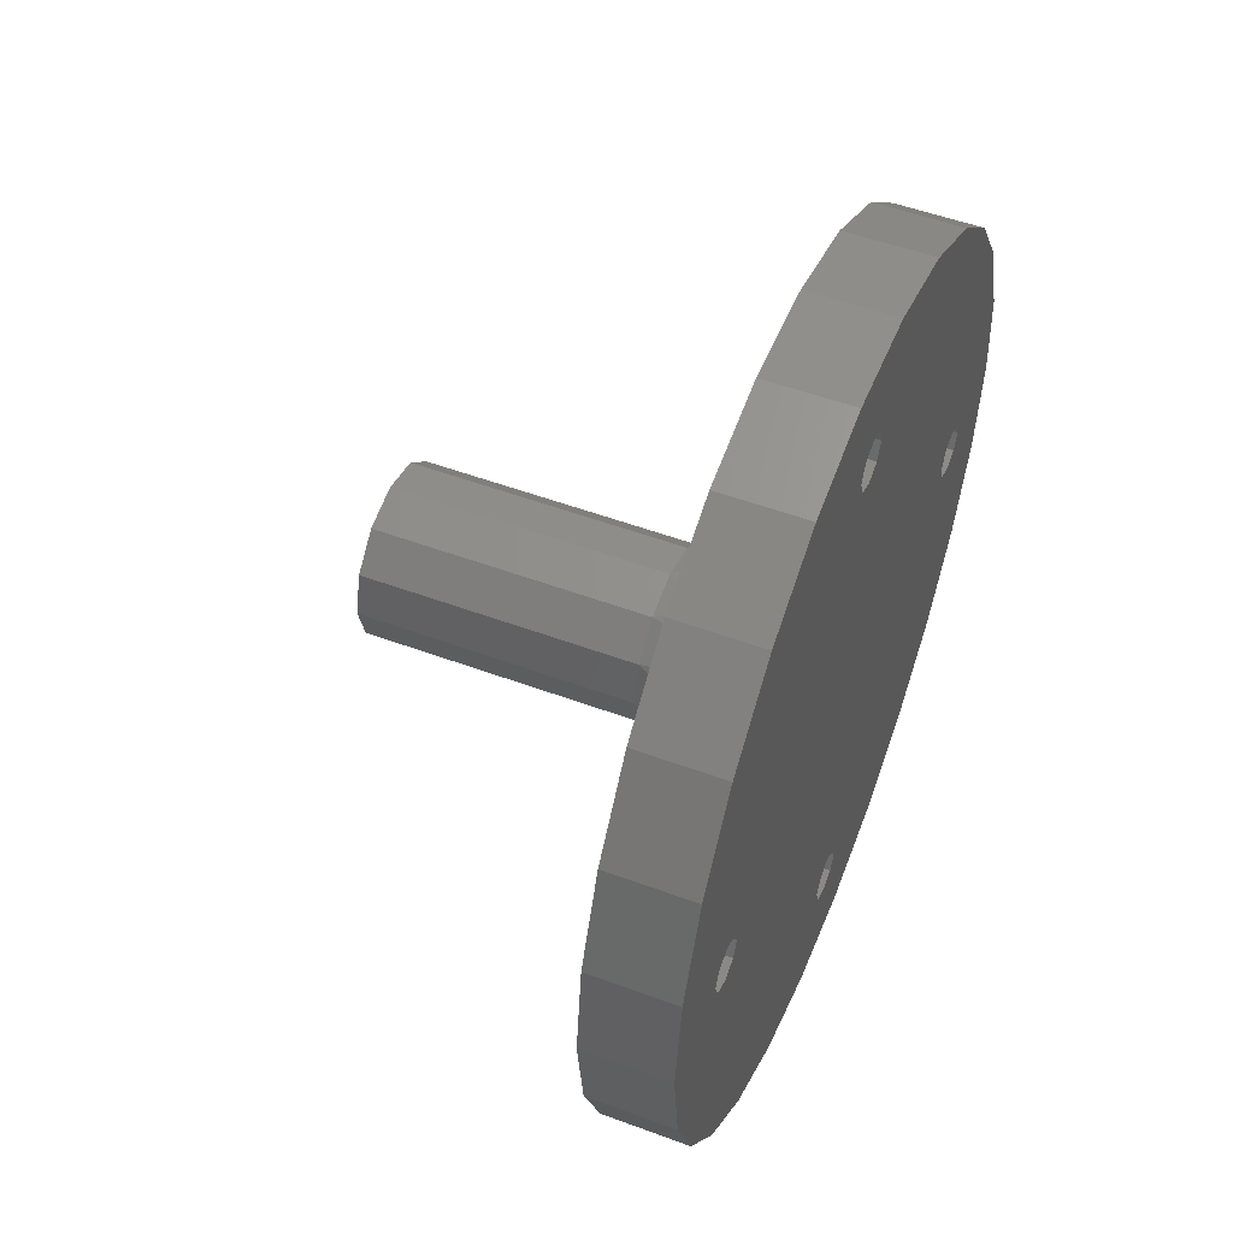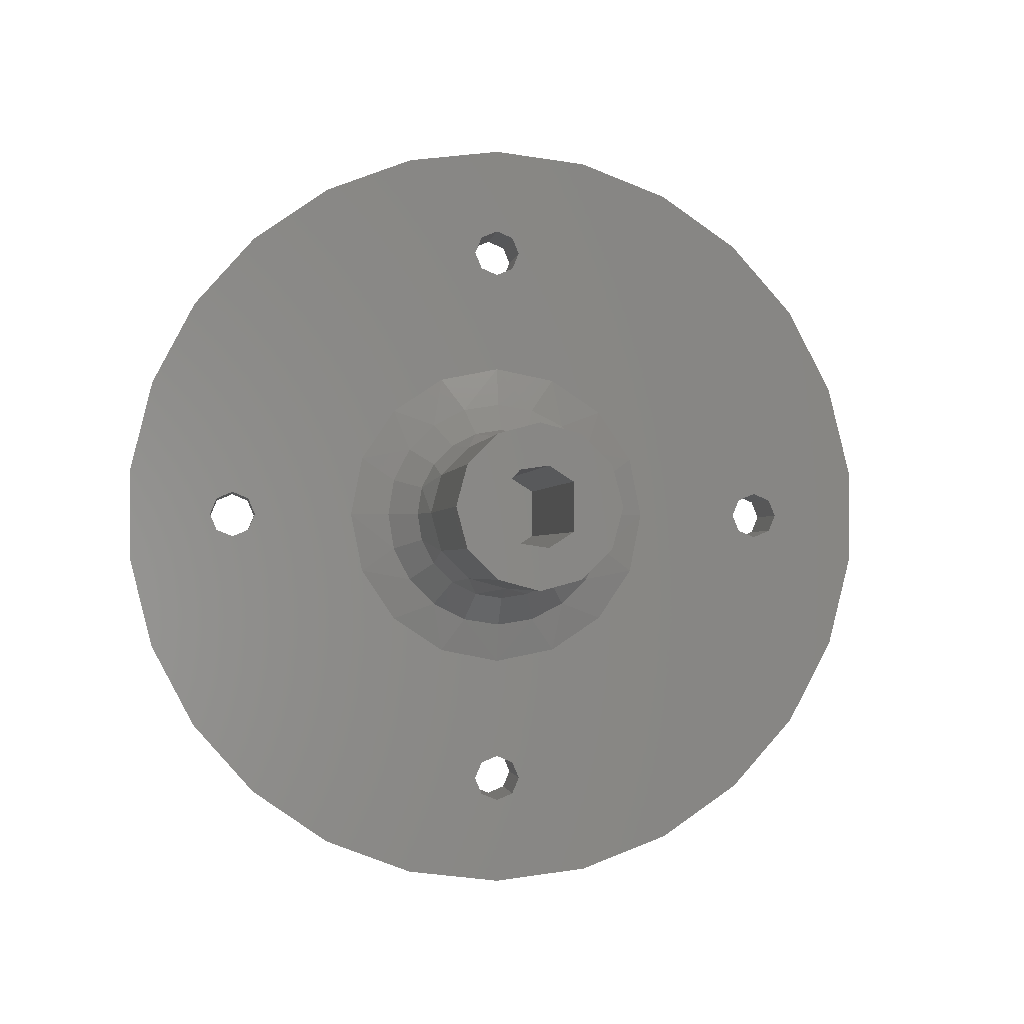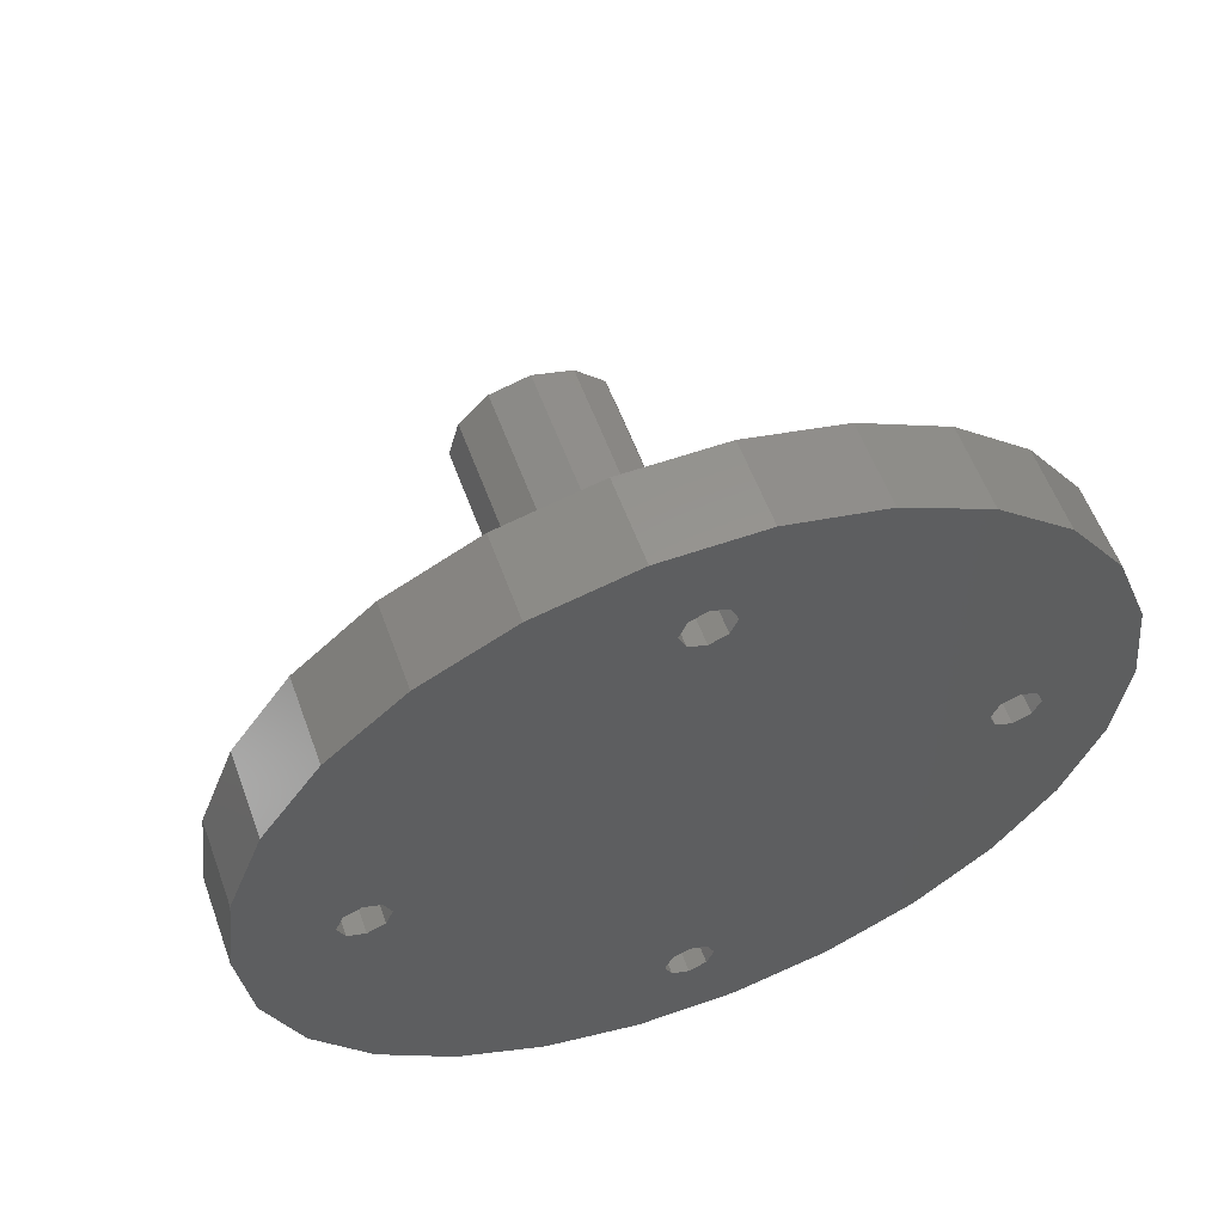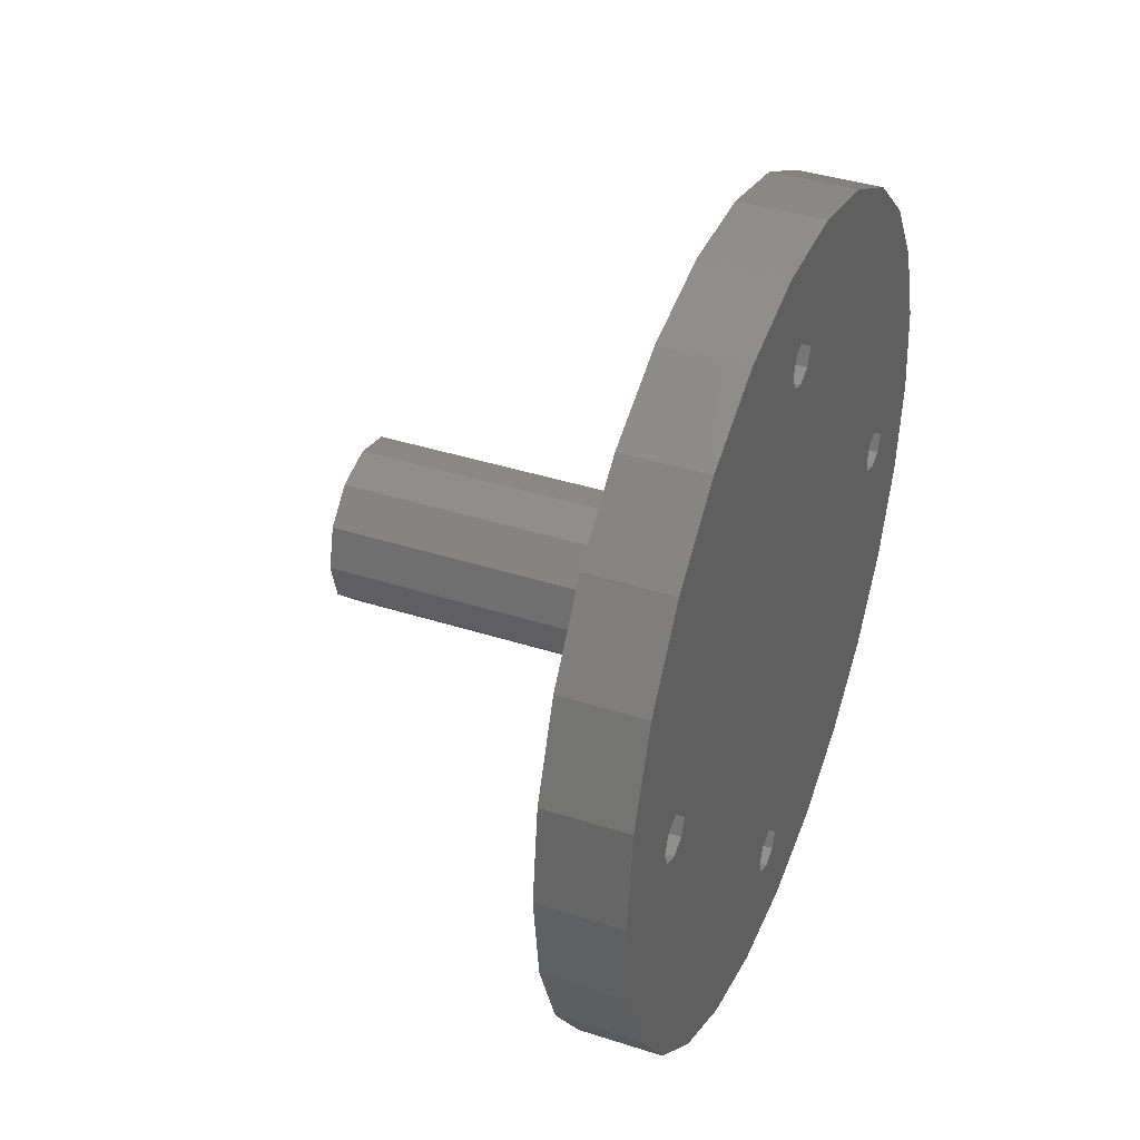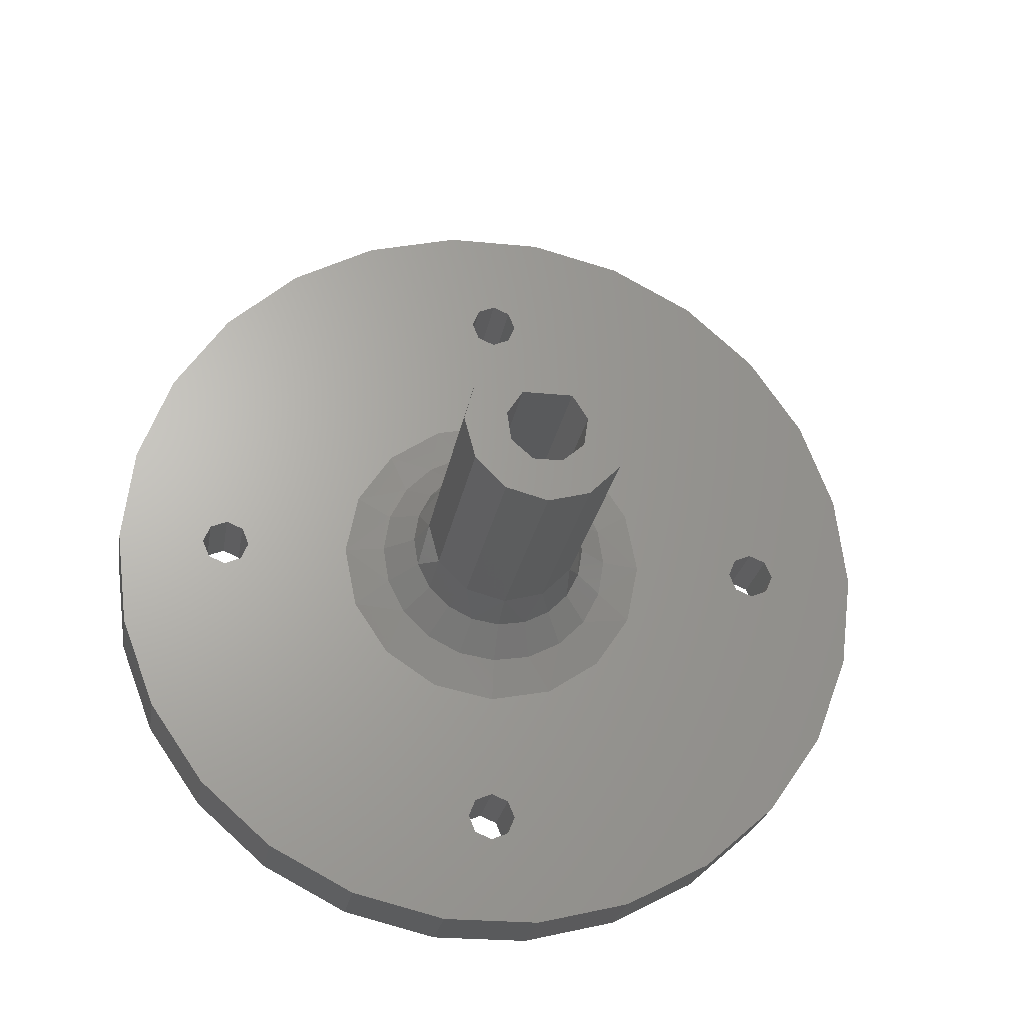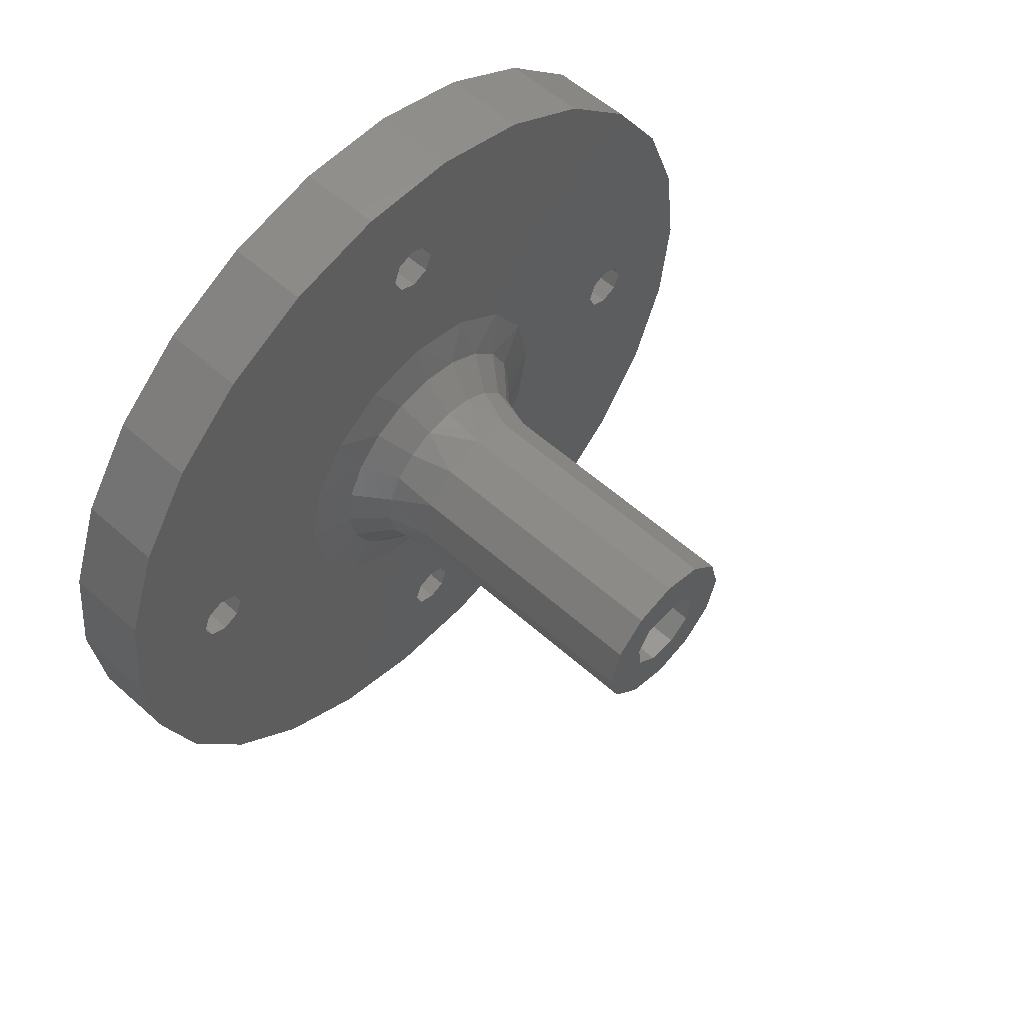
<metadata>
{"format":"stl","ext":"stl","renderer":"f3d","projection":"perspective","resolution":1024,"background":"white","views":[{"elev":51.9,"azim":21.9,"up":"+Z"},{"elev":-1.4,"azim":-97.4,"up":"+Y"},{"elev":57.8,"azim":70.0,"up":"+Z"},{"elev":39.4,"azim":21.8,"up":"+Z"},{"elev":-24.1,"azim":-99.4,"up":"+Z"},{"elev":56.8,"azim":-137.1,"up":"+Z"}]}
</metadata>
<code>
# stl→obj: 214 verts, 440 faces
v 26 1.5 18
v 26 14.2 20.57
v 26 1.061 19.06
v 26 1.5 -18
v 26 1.061 -19.06
v 26 14.2 -20.57
v 26 1.061 -16.94
v 26 -9.185e-17 19.5
v 26 -24.27 -5.983
v 26 -22.14 -11.62
v 26 -18.71 -16.58
v 26 -14.2 20.57
v 26 -18.71 16.58
v 26 -18 1.5
v 26 -1.061 19.06
v 26 -8.865 23.38
v 26 -1.5 -18
v 26 -14.2 -20.57
v 26 -1.061 -19.06
v 26 2.755e-16 -19.5
v 26 -18 -1.5
v 26 -1.061 -16.94
v 26 -9.185e-17 -16.5
v 26 -19.06 -1.061
v 26 -19.5 -3.674e-16
v 26 -25 3.062e-15
v 26 18 -1.5
v 26 16.94 -1.061
v 26 16.5 -3.674e-16
v 26 16.94 1.061
v 26 2.755e-16 16.5
v 26 -16.94 1.061
v 26 -16.5 1.837e-16
v 26 -16.94 -1.061
v 26 8.865 -23.38
v 26 3.013 -24.82
v 26 -3.013 -24.82
v 26 -8.865 -23.38
v 26 8.865 23.38
v 26 3.013 24.82
v 26 -3.013 24.82
v 26 22.14 -11.62
v 26 24.27 -5.983
v 26 18.71 -16.58
v 26 24.27 5.983
v 26 22.14 11.62
v 26 18 1.5
v 26 18.71 16.58
v 26 1.061 16.94
v 26 -1.061 16.94
v 26 -1.5 18
v 26 -22.14 11.62
v 26 -24.27 5.983
v 26 -19.06 1.061
v 26 25 0
v 26 19.06 1.061
v 26 19.5 5.511e-16
v 26 19.06 -1.061
v 21 1.061 19.06
v 21 14.2 20.57
v 21 1.5 18
v 21 -9.185e-17 -16.5
v 21 7.607e-08 -10
v 21 1.061 -16.94
v 21 -9.185e-17 19.5
v 21 -18 -1.5
v 21 -16.94 -1.061
v 21 -18.71 -16.58
v 21 -18 1.5
v 21 -18.71 16.58
v 21 -14.2 20.57
v 21 -1.061 19.06
v 21 -1.5 18
v 21 -8.865 23.38
v 21 -3.827 9.239
v 21 -7.071 7.071
v 21 -9.239 3.827
v 21 -1.164e-15 10
v 21 2.755e-16 16.5
v 21 3.827 9.239
v 21 10 3.053e-16
v 21 16.94 1.061
v 21 16.5 -3.674e-16
v 21 14.2 -20.57
v 21 1.061 -19.06
v 21 1.5 -18
v 21 2.755e-16 -19.5
v 21 -14.2 -20.57
v 21 -9.239 -3.827
v 21 -7.071 -7.071
v 21 -3.827 -9.239
v 21 -1.5 -18
v 21 -1.061 -19.06
v 21 -1.061 -16.94
v 21 -24.27 -5.983
v 21 -25 3.062e-15
v 21 -19.5 0
v 21 -19.06 -1.061
v 21 -22.14 -11.62
v 21 9.239 -3.827
v 21 16.94 -1.061
v 21 18 -1.5
v 21 8.865 -23.38
v 21 3.013 -24.82
v 21 -3.013 -24.82
v 21 -8.865 -23.38
v 21 8.865 23.38
v 21 3.013 24.82
v 21 -3.013 24.82
v 21 3.827 -9.239
v 21 7.071 -7.071
v 21 24.27 -5.983
v 21 22.14 -11.62
v 21 18.71 -16.58
v 21 22.14 11.62
v 21 24.27 5.983
v 21 18.71 16.58
v 21 18 1.5
v 21 1.061 16.94
v 21 -1.061 16.94
v 21 -22.14 11.62
v 21 -24.27 5.983
v 21 -19.06 1.061
v 21 -16.94 1.061
v 21 -10 -1.521e-07
v 21 -16.5 1.837e-16
v 21 7.071 7.071
v 21 9.239 3.827
v 21 19.06 1.061
v 21 25 0
v 21 19.5 1.837e-16
v 21 19.06 -1.061
v 0 5 0
v 16 5 0
v 0 4.33 -2.5
v 16 4.33 -2.5
v 0 2.5 -4.33
v 16 2.5 -4.33
v 0 -9.185e-16 -5
v 16 -9.185e-16 -5
v 0 -2.5 -4.33
v 16 -2.5 -4.33
v 0 -4.33 -2.5
v 16 -4.33 -2.5
v 0 -5 6.123e-16
v 16 -5 6.123e-16
v 0 -4.33 2.5
v 16 -4.33 2.5
v 0 -2.5 4.33
v 16 -2.5 4.33
v 0 3.062e-16 5
v 16 3.062e-16 5
v 0 2.5 4.33
v 16 2.5 4.33
v 0 4.33 2.5
v 16 4.33 2.5
v 18.5 -5.392 1.752
v 18.5 -5.67 2.22e-15
v 18.5 5.392 1.752
v 18.5 5.67 8.882e-16
v 20.33 7.133 2.318
v 20.33 7.5 1.776e-15
v 20.33 -7.133 2.318
v 20.33 -7.5 3.553e-15
v 20.33 6.068 4.408
v 20.33 4.408 6.068
v 20.33 2.318 7.133
v 18.5 3.333 4.587
v 18.5 4.587 3.333
v 20.33 1.776e-15 7.5
v 18.5 1.752 5.392
v 20.33 -2.318 7.133
v 20.33 -4.408 6.068
v 18.5 -1.752 5.392
v 18.5 8.882e-16 5.67
v 20.33 -6.068 4.408
v 18.5 -4.587 3.333
v 18.5 -3.333 4.587
v 18.5 5.392 -1.752
v 18.5 -5.392 -1.752
v 20.33 -7.133 -2.318
v 20.33 7.133 -2.318
v 20.33 -6.068 -4.408
v 20.33 -4.408 -6.068
v 20.33 -2.318 -7.133
v 18.5 -3.333 -4.587
v 18.5 -4.587 -3.333
v 20.33 -3.109e-15 -7.5
v 18.5 -1.752 -5.392
v 20.33 2.318 -7.133
v 20.33 4.408 -6.068
v 18.5 1.752 -5.392
v 18.5 -3.109e-15 -5.67
v 20.33 6.068 -4.408
v 18.5 4.587 -3.333
v 18.5 3.333 -4.587
v 0 -2.194 -1.199
v 0 -0.8734 -2.342
v 0 0.8734 -2.342
v 0 2.194 -1.199
v 0 0 2
v 0 -2.443 0.5298
v 0 -1.5 2
v 0 2.443 0.5298
v 0 1.5 2
v 18 -1.5 2
v 18 -2.443 0.5298
v 18 -2.194 -1.199
v 18 -0.8734 -2.342
v 18 0.8734 -2.342
v 18 2.194 -1.199
v 18 2.443 0.5298
v 18 1.5 2
v 18 8.882e-16 2
f 1 2 3
f 4 5 6
f 4 6 7
f 2 8 3
f 9 10 11
f 12 13 14
f 15 8 12
f 8 16 12
f 17 18 19
f 18 20 19
f 6 5 20
f 21 9 11
f 21 11 18
f 21 18 17
f 21 17 22
f 21 22 23
f 9 21 24
f 9 24 25
f 9 25 26
f 23 27 28
f 23 28 29
f 23 29 30
f 23 30 31
f 23 31 32
f 23 32 33
f 23 33 34
f 23 34 21
f 35 6 36
f 36 6 20
f 36 20 37
f 37 20 18
f 37 18 38
f 2 39 8
f 8 39 40
f 8 40 16
f 16 40 41
f 42 43 44
f 44 43 27
f 44 27 6
f 6 27 23
f 6 23 7
f 45 46 47
f 47 46 48
f 47 48 49
f 49 48 2
f 49 2 1
f 32 31 14
f 14 31 50
f 14 50 12
f 12 50 51
f 12 51 15
f 13 52 14
f 14 52 53
f 14 53 54
f 54 53 26
f 54 26 25
f 31 30 49
f 49 30 47
f 45 47 55
f 55 47 56
f 55 56 57
f 55 57 43
f 43 57 58
f 43 58 27
f 59 60 61
f 62 63 64
f 59 65 60
f 66 67 68
f 69 70 71
f 71 65 72
f 71 72 73
f 71 74 65
f 69 75 76
f 76 77 69
f 78 79 80
f 81 82 83
f 84 85 86
f 87 85 84
f 88 68 67
f 88 67 89
f 88 89 90
f 88 90 91
f 88 91 92
f 88 92 93
f 88 93 87
f 91 63 62
f 91 62 94
f 91 94 92
f 95 96 97
f 95 97 98
f 95 98 66
f 95 66 68
f 95 68 99
f 100 81 83
f 100 83 101
f 100 101 102
f 84 103 87
f 87 103 104
f 87 104 88
f 88 104 105
f 88 105 106
f 107 60 108
f 108 60 65
f 108 65 109
f 109 65 74
f 64 63 86
f 86 63 110
f 86 110 111
f 112 113 102
f 102 113 114
f 102 114 100
f 100 114 84
f 100 84 111
f 111 84 86
f 115 116 117
f 117 116 118
f 117 118 60
f 60 118 119
f 60 119 61
f 71 73 69
f 69 73 120
f 69 120 75
f 75 120 79
f 75 79 78
f 121 70 122
f 122 70 69
f 122 69 96
f 96 69 123
f 96 123 97
f 69 77 124
f 124 77 125
f 124 125 126
f 89 67 125
f 125 67 126
f 79 119 80
f 80 119 118
f 80 118 127
f 82 81 118
f 118 81 128
f 118 128 127
f 118 116 129
f 129 116 130
f 129 130 131
f 131 130 132
f 132 130 112
f 132 112 102
f 92 17 93
f 93 17 19
f 93 19 87
f 87 19 20
f 87 20 85
f 85 20 5
f 85 5 86
f 86 5 4
f 86 4 64
f 64 4 7
f 64 7 62
f 62 7 23
f 62 23 94
f 94 23 22
f 94 22 92
f 92 22 17
f 73 51 120
f 120 51 50
f 120 50 79
f 79 50 31
f 79 31 119
f 119 31 49
f 119 49 61
f 61 49 1
f 61 1 59
f 59 1 3
f 59 3 65
f 65 3 8
f 65 8 72
f 72 8 15
f 72 15 73
f 73 15 51
f 131 57 129
f 129 57 56
f 129 56 118
f 118 56 47
f 118 47 82
f 82 47 30
f 82 30 83
f 83 30 29
f 83 29 101
f 101 29 28
f 101 28 102
f 102 28 27
f 102 27 132
f 132 27 58
f 132 58 131
f 131 58 57
f 97 25 98
f 98 25 24
f 98 24 66
f 66 24 21
f 66 21 67
f 67 21 34
f 67 34 126
f 126 34 33
f 126 33 124
f 124 33 32
f 124 32 69
f 69 32 14
f 69 14 123
f 123 14 54
f 123 54 97
f 97 54 25
f 133 134 135
f 135 134 136
f 135 136 137
f 137 136 138
f 137 138 139
f 139 138 140
f 139 140 141
f 141 140 142
f 141 142 143
f 143 142 144
f 143 144 145
f 145 144 146
f 145 146 147
f 147 146 148
f 147 148 149
f 149 148 150
f 149 150 151
f 151 150 152
f 151 152 153
f 153 152 154
f 153 154 155
f 155 154 156
f 155 156 133
f 133 156 134
f 157 148 146
f 158 157 146
f 159 160 134
f 156 159 134
f 161 128 81
f 162 161 81
f 163 164 125
f 77 163 125
f 161 165 128
f 165 166 127
f 128 165 127
f 166 167 80
f 127 166 80
f 156 154 168
f 156 168 169
f 159 156 169
f 167 170 78
f 80 167 78
f 154 152 171
f 168 154 171
f 172 173 75
f 78 172 75
f 152 150 174
f 175 152 174
f 173 176 76
f 75 173 76
f 176 163 77
f 76 176 77
f 150 148 177
f 150 177 178
f 174 150 178
f 177 148 157
f 175 171 152
f 170 172 78
f 162 160 161
f 161 160 159
f 161 159 165
f 165 159 169
f 165 169 166
f 166 169 168
f 166 168 167
f 167 168 171
f 167 171 170
f 170 171 175
f 170 175 172
f 172 175 174
f 172 174 173
f 173 174 178
f 173 178 176
f 176 178 177
f 176 177 163
f 163 177 157
f 163 157 164
f 164 157 158
f 179 136 134
f 160 179 134
f 180 158 146
f 144 180 146
f 181 89 125
f 164 181 125
f 182 162 81
f 100 182 81
f 181 183 89
f 183 184 90
f 89 183 90
f 184 185 91
f 90 184 91
f 144 142 186
f 144 186 187
f 180 144 187
f 185 188 63
f 91 185 63
f 142 140 189
f 186 142 189
f 190 191 110
f 63 190 110
f 140 138 192
f 193 140 192
f 191 194 111
f 110 191 111
f 194 182 100
f 111 194 100
f 138 136 195
f 138 195 196
f 192 138 196
f 195 136 179
f 193 189 140
f 188 190 63
f 164 158 181
f 181 158 180
f 181 180 183
f 183 180 187
f 183 187 184
f 184 187 186
f 184 186 185
f 185 186 189
f 185 189 188
f 188 189 193
f 188 193 190
f 190 193 192
f 190 192 191
f 191 192 196
f 191 196 194
f 194 196 195
f 194 195 182
f 182 195 179
f 182 179 162
f 162 179 160
f 130 55 112
f 112 55 43
f 112 43 113
f 113 43 42
f 113 42 114
f 114 42 44
f 114 44 84
f 84 44 6
f 84 6 103
f 103 6 35
f 103 35 104
f 104 35 36
f 104 36 105
f 105 36 37
f 105 37 106
f 106 37 38
f 106 38 88
f 88 38 18
f 88 18 68
f 68 18 11
f 68 11 99
f 99 11 10
f 99 10 95
f 95 10 9
f 95 9 96
f 96 9 26
f 96 26 122
f 122 26 53
f 122 53 121
f 121 53 52
f 121 52 70
f 70 52 13
f 70 13 71
f 71 13 12
f 71 12 74
f 74 12 16
f 74 16 109
f 109 16 41
f 109 41 108
f 108 41 40
f 108 40 107
f 107 40 39
f 107 39 60
f 60 39 2
f 60 2 117
f 117 2 48
f 117 48 115
f 115 48 46
f 115 46 116
f 116 46 45
f 116 45 130
f 130 45 55
f 141 143 139
f 135 137 139
f 143 197 139
f 139 197 198
f 139 198 135
f 135 198 199
f 135 199 200
f 153 155 151
f 151 155 201
f 151 201 149
f 149 201 147
f 197 143 202
f 202 143 145
f 202 145 203
f 203 145 147
f 203 147 201
f 135 200 133
f 133 200 204
f 133 204 155
f 155 204 205
f 155 205 201
f 203 206 202
f 202 206 207
f 202 207 197
f 197 207 208
f 197 208 198
f 198 208 209
f 198 209 199
f 199 209 210
f 199 210 200
f 200 210 211
f 200 211 204
f 204 211 212
f 204 212 205
f 205 212 213
f 206 203 214
f 214 203 213
f 213 203 201
f 213 201 205
f 213 212 214
f 206 214 207
f 207 214 212
f 207 212 208
f 208 212 211
f 208 211 209
f 209 211 210

</code>
